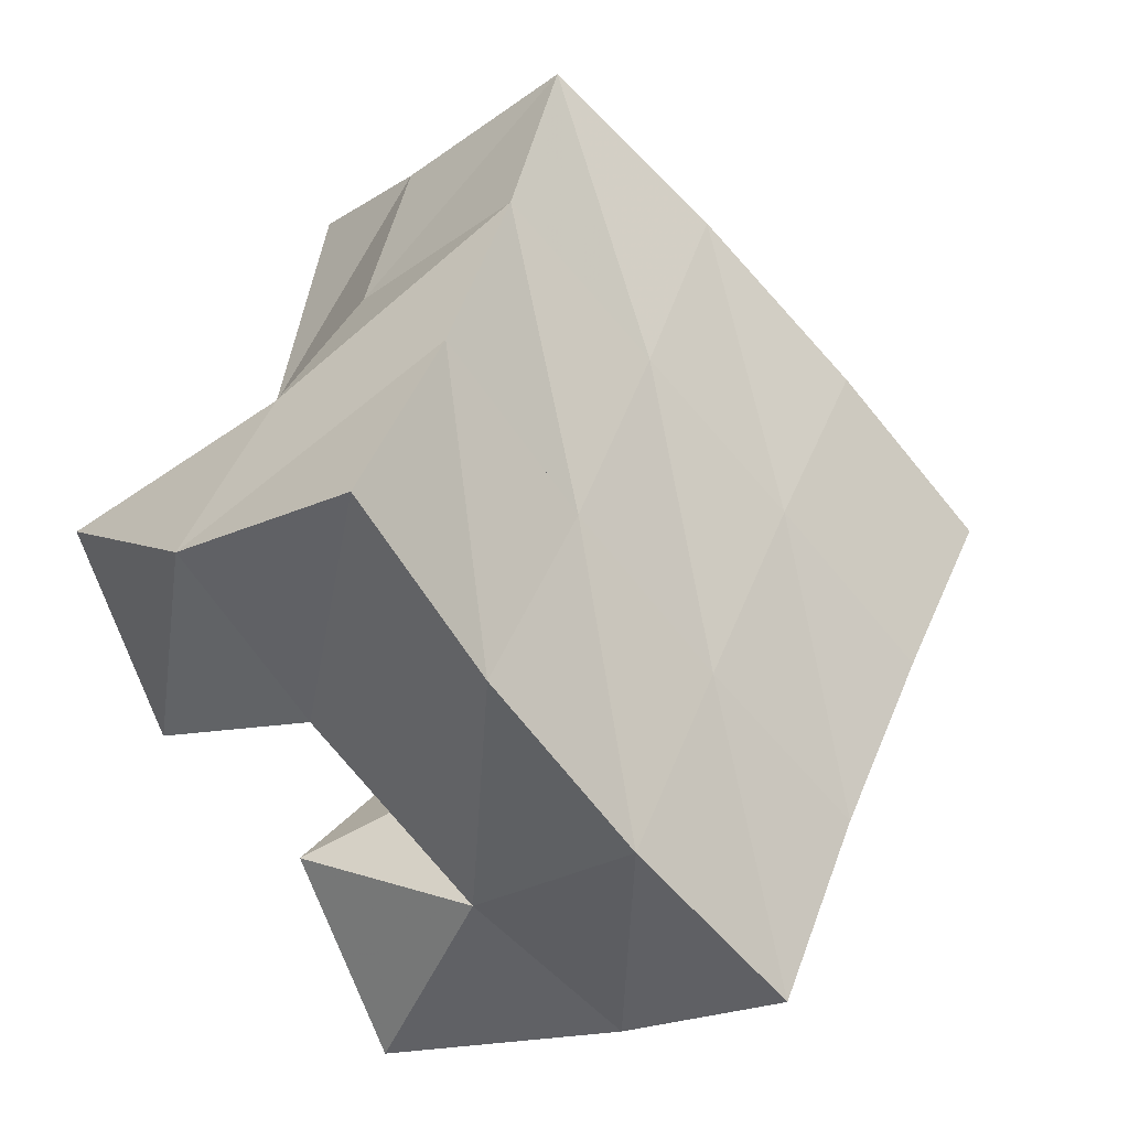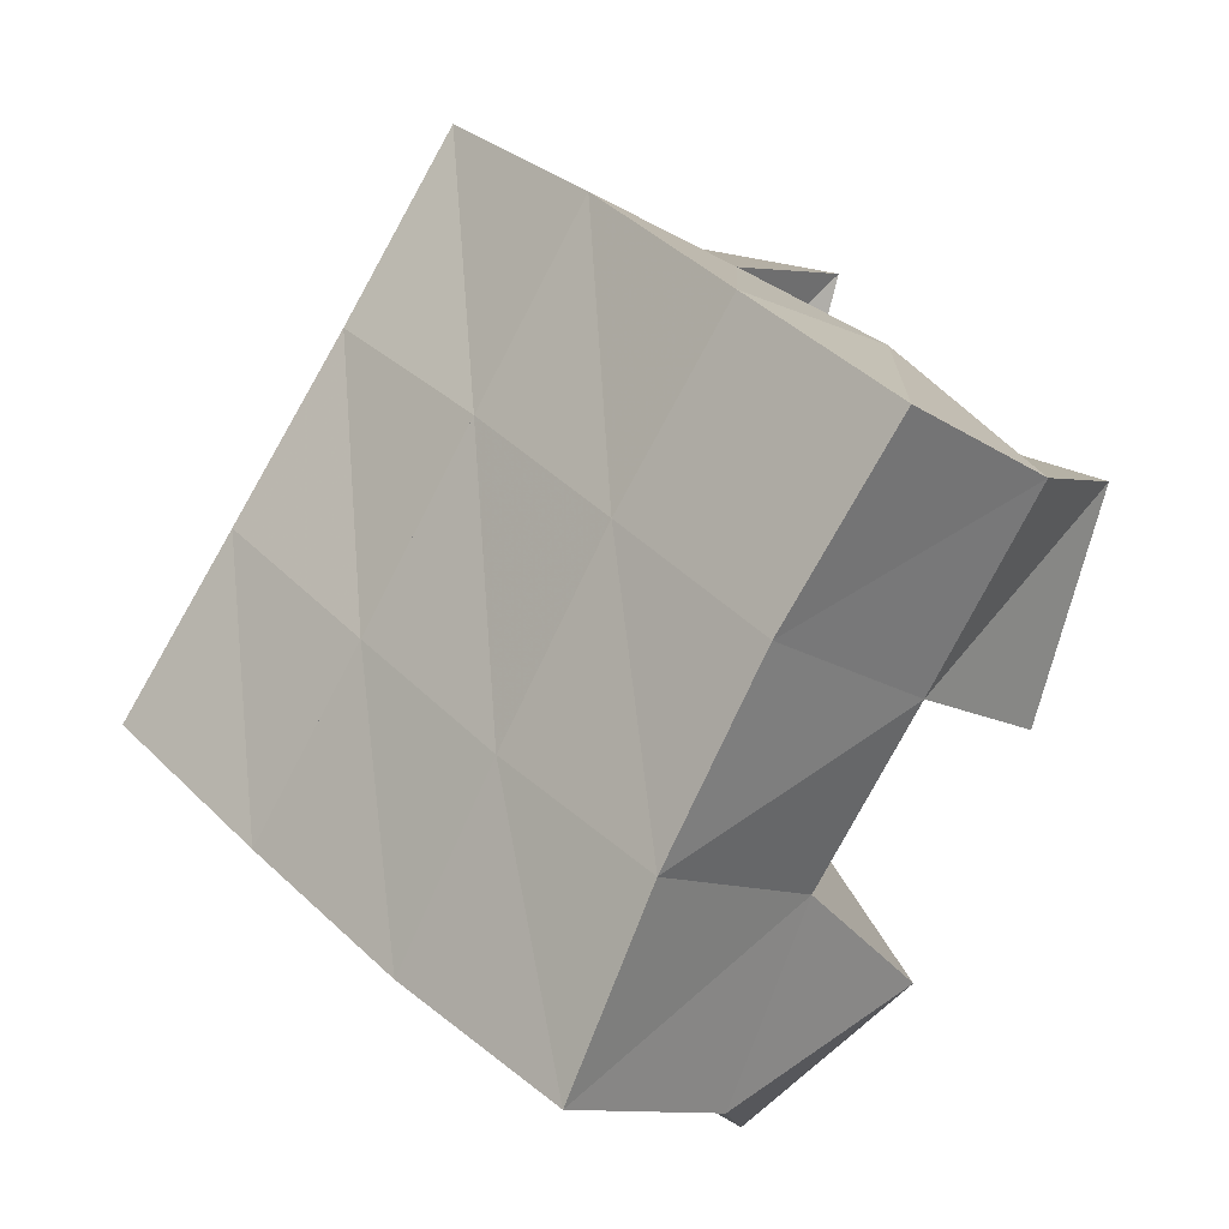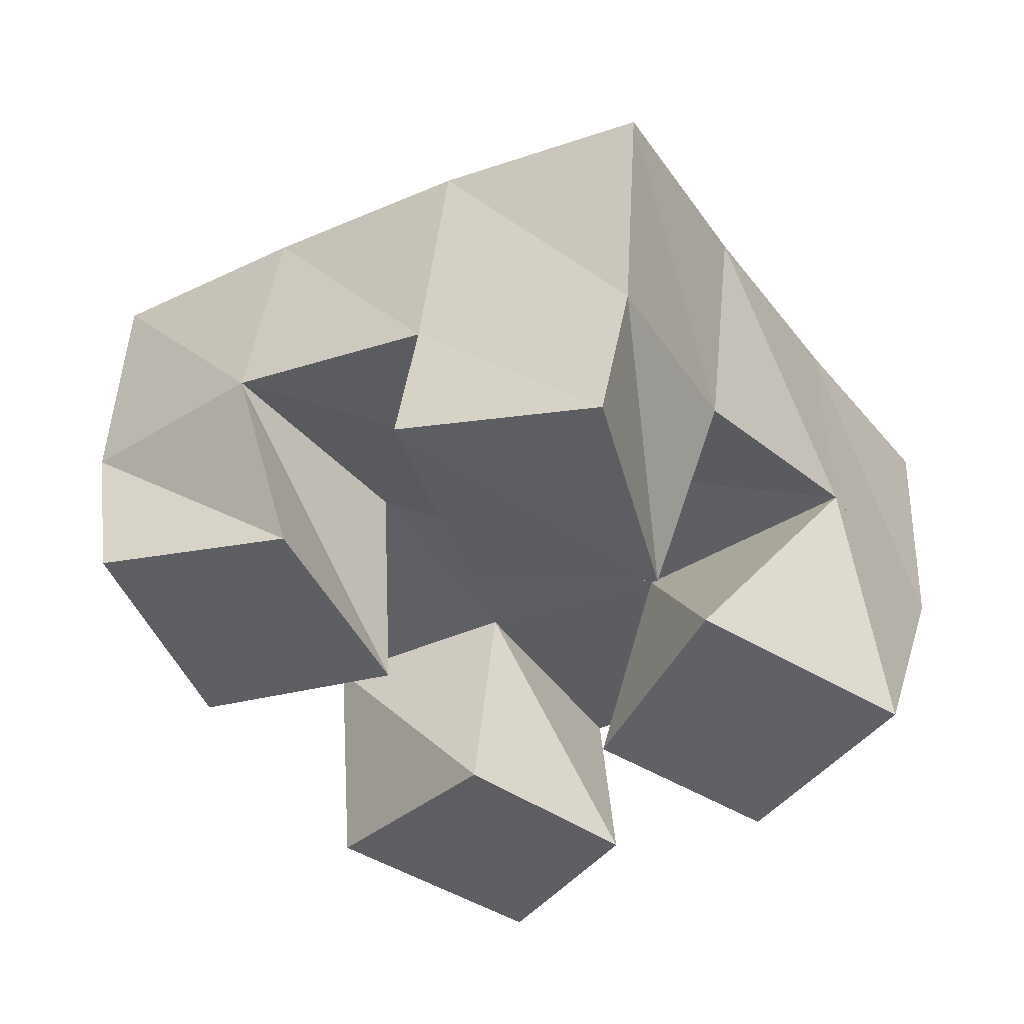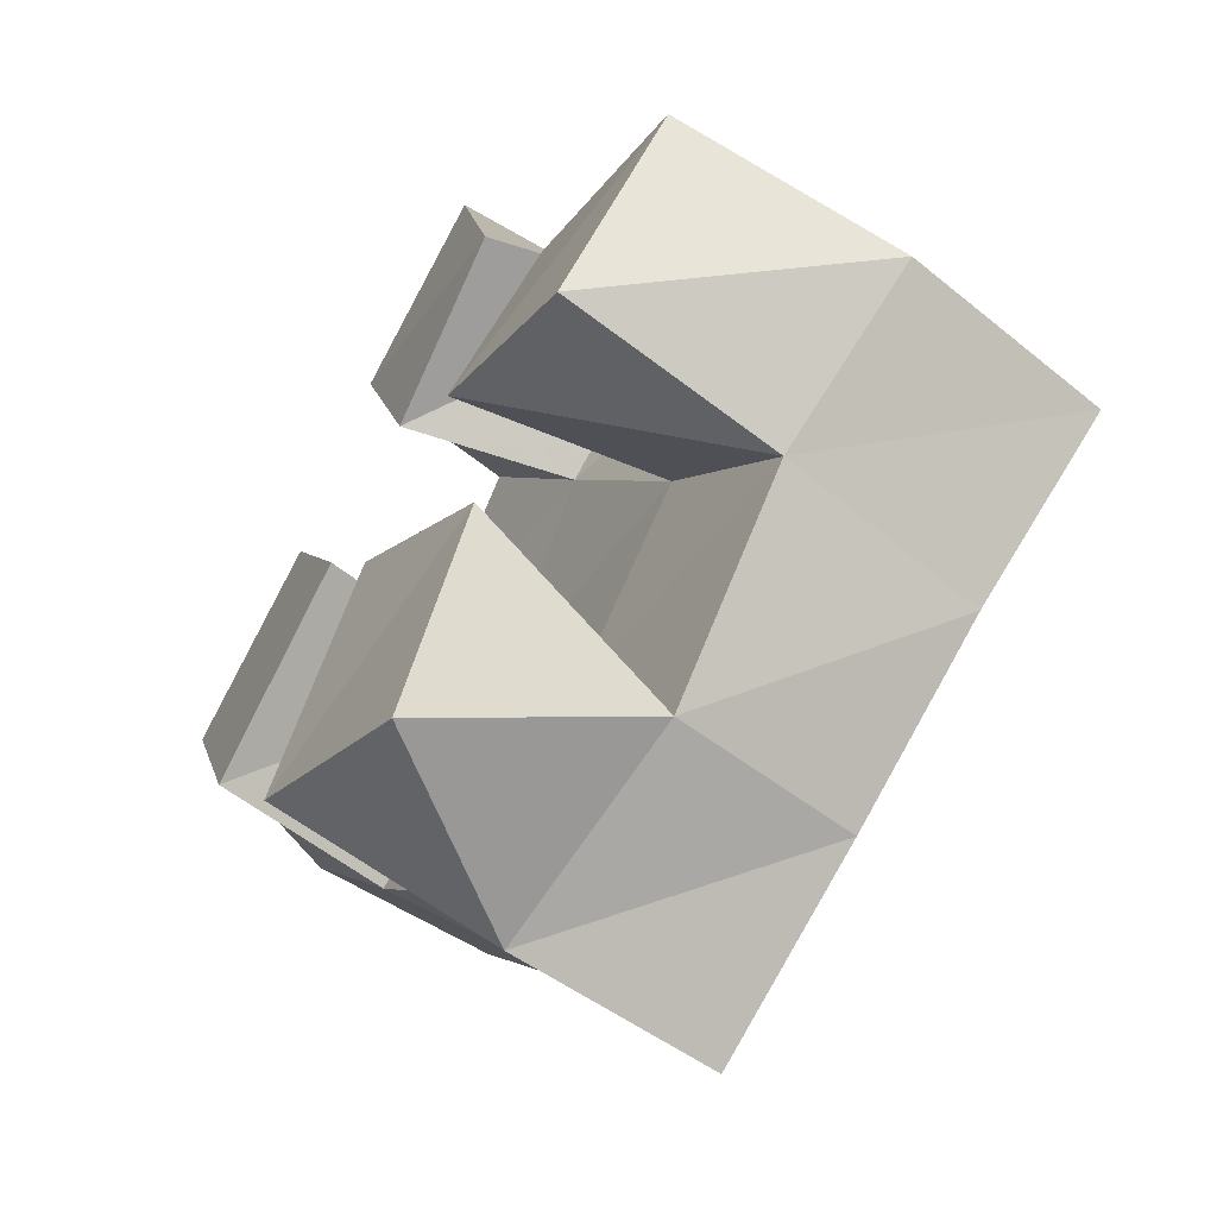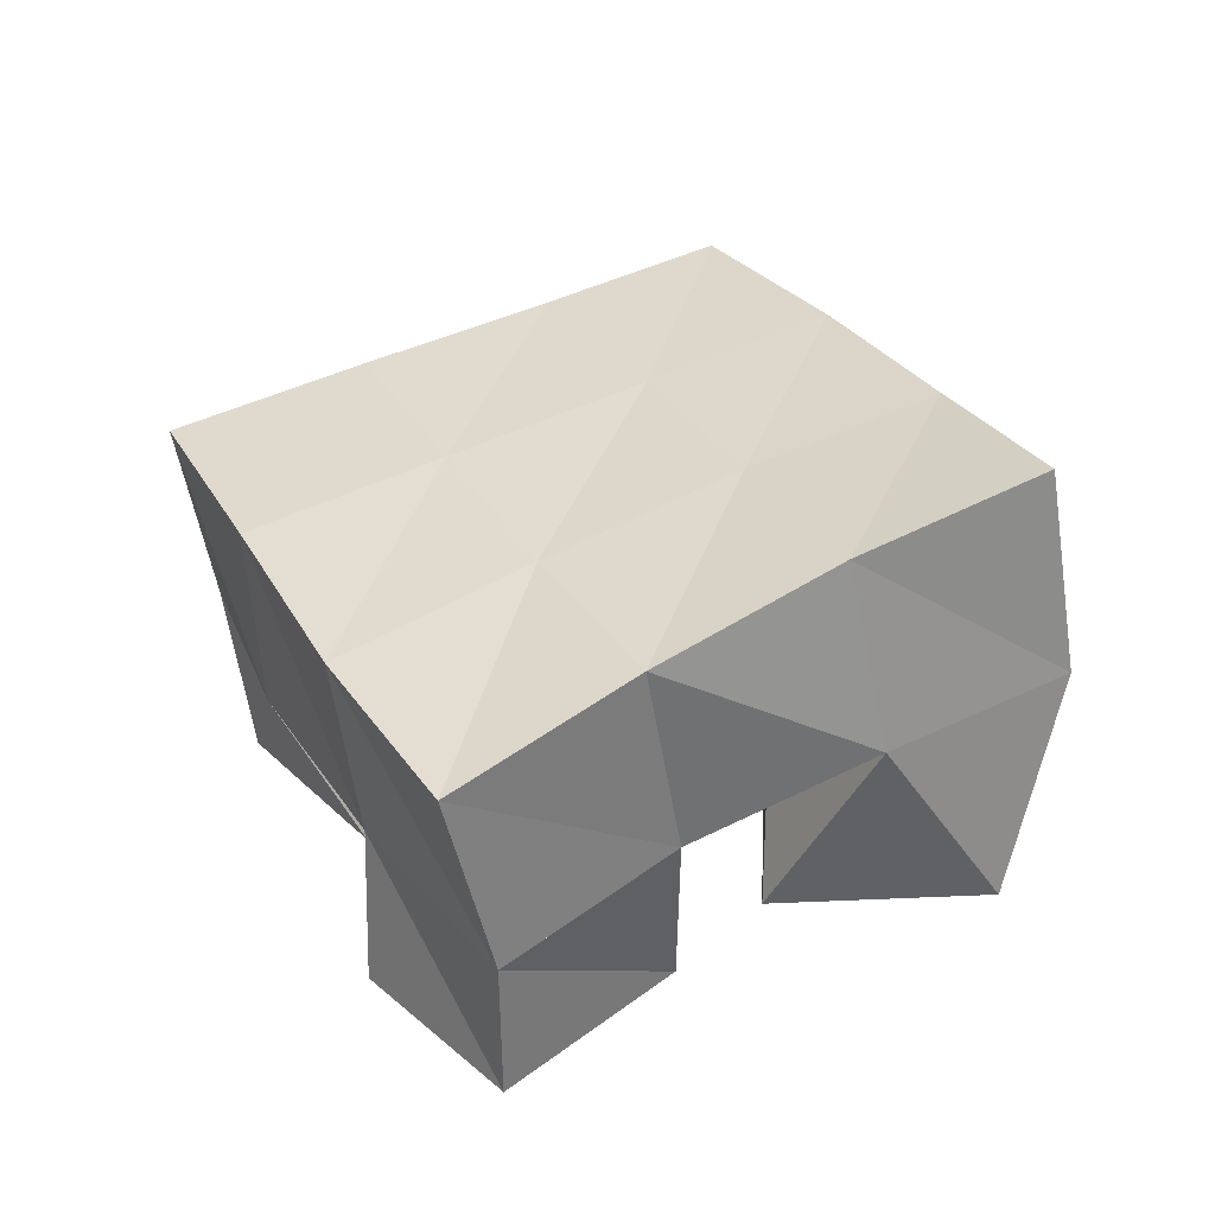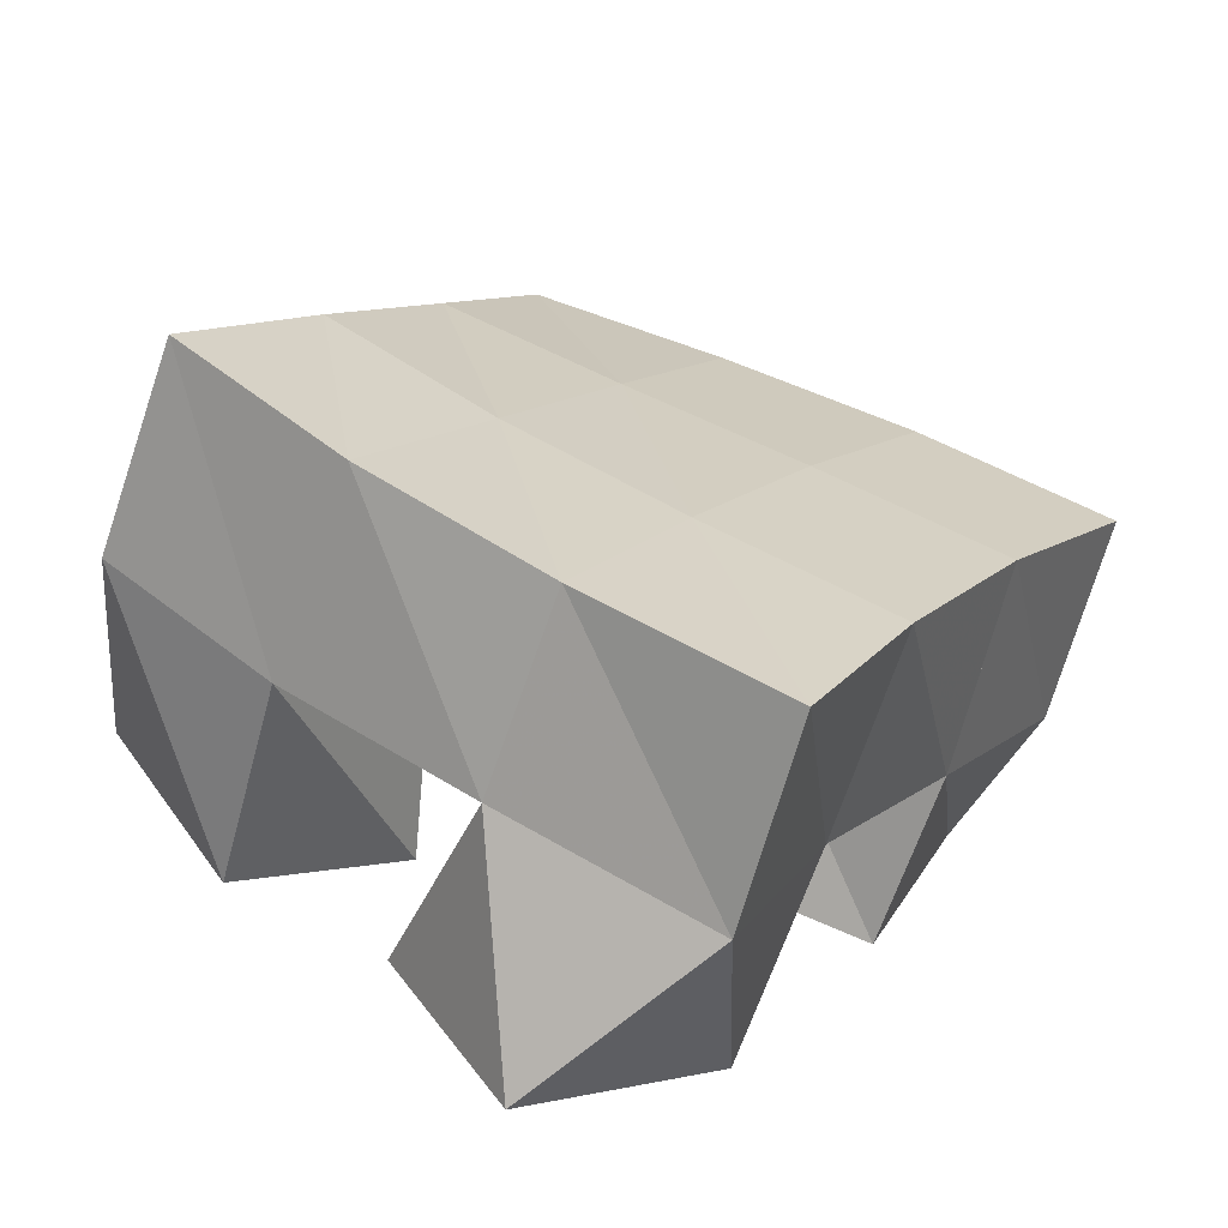
<metadata>
{"format":"obj","ext":"obj","renderer":"f3d","projection":"perspective","resolution":1024,"background":"white","views":[{"elev":-18.2,"azim":141.5,"up":"+Z"},{"elev":-9.2,"azim":-134.4,"up":"+Z"},{"elev":47.1,"azim":11.1,"up":"+Z"},{"elev":-61.7,"azim":59.8,"up":"+Z"},{"elev":34.5,"azim":29.6,"up":"+Y"},{"elev":-62.2,"azim":170.5,"up":"+Z"}]}
</metadata>
<code>
v 2.858 0.1057 -0.2488
v 2.823 0.1479 -0.2454
v 2.883 0.1063 -0.2067
v 2.871 0.1561 -0.2239
v 2.813 0.1 -0.2183
v 2.802 0.1446 -0.2021
v 2.848 0.1 -0.1775
v 2.843 0.1504 -0.1782
v 2.847 0.1034 -0.1075
v 2.855 0.1426 -0.1092
v 2.89 0.1 -0.09506
v 2.896 0.1456 -0.0852
v 2.832 0.1001 -0.059
v 2.829 0.1369 -0.06538
v 2.877 0.1 -0.04352
v 2.876 0.1347 -0.04343
v 2.781 0.1 -0.167
v 2.774 0.1427 -0.1651
v 2.827 0.1 -0.1432
v 2.816 0.1471 -0.1342
v 2.759 0.1 -0.1176
v 2.746 0.1379 -0.1244
v 2.804 0.1 -0.09938
v 2.784 0.1394 -0.09132
v 2.919 0.1034 -0.1831
v 2.914 0.1556 -0.1899
v 2.947 0.1111 -0.1429
v 2.952 0.1628 -0.1621
v 2.88 0.1 -0.159
v 2.884 0.1498 -0.1529
v 2.901 0.1087 -0.1161
v 2.926 0.1581 -0.1213
v 2.818 0.1976 -0.2444
v 2.863 0.2016 -0.2188
v 2.795 0.1952 -0.2014
v 2.838 0.1976 -0.1752
v 2.769 0.1914 -0.1592
v 2.81 0.1925 -0.1308
v 2.741 0.185 -0.1185
v 2.783 0.1861 -0.08903
v 2.905 0.206 -0.1905
v 2.877 0.2002 -0.1481
v 2.851 0.1927 -0.1035
v 2.825 0.1845 -0.05958
v 2.943 0.2131 -0.1613
v 2.916 0.205 -0.1199
v 2.891 0.1945 -0.07767
v 2.869 0.1829 -0.03423
f 1 2 4
f 3 1 4
f 2 6 8
f 4 2 8
f 6 5 7
f 8 6 7
f 5 1 3
f 7 5 3
f 8 7 3
f 4 8 3
f 2 1 5
f 6 2 5
f 9 10 12
f 11 9 12
f 10 14 16
f 12 10 16
f 14 13 15
f 16 14 15
f 13 9 11
f 15 13 11
f 16 15 11
f 12 16 11
f 10 9 13
f 14 10 13
f 17 18 20
f 19 17 20
f 18 22 24
f 20 18 24
f 22 21 23
f 24 22 23
f 21 17 19
f 23 21 19
f 24 23 19
f 20 24 19
f 18 17 21
f 22 18 21
f 25 26 28
f 27 25 28
f 26 30 32
f 28 26 32
f 30 29 31
f 32 30 31
f 29 25 27
f 31 29 27
f 32 31 27
f 28 32 27
f 26 25 29
f 30 26 29
f 2 33 34
f 4 2 34
f 33 35 36
f 34 33 36
f 35 6 8
f 36 35 8
f 6 2 4
f 8 6 4
f 36 8 4
f 34 36 4
f 33 2 6
f 35 33 6
f 6 35 36
f 8 6 36
f 35 37 38
f 36 35 38
f 37 18 20
f 38 37 20
f 18 6 8
f 20 18 8
f 38 20 8
f 36 38 8
f 35 6 18
f 37 35 18
f 18 37 38
f 20 18 38
f 37 39 40
f 38 37 40
f 39 22 24
f 40 39 24
f 22 18 20
f 24 22 20
f 40 24 20
f 38 40 20
f 37 18 22
f 39 37 22
f 4 34 41
f 26 4 41
f 34 36 42
f 41 34 42
f 36 8 30
f 42 36 30
f 8 4 26
f 30 8 26
f 42 30 26
f 41 42 26
f 34 4 8
f 36 34 8
f 8 36 42
f 30 8 42
f 36 38 43
f 42 36 43
f 38 20 10
f 43 38 10
f 20 8 30
f 10 20 30
f 43 10 30
f 42 43 30
f 36 8 20
f 38 36 20
f 20 38 43
f 10 20 43
f 38 40 44
f 43 38 44
f 40 24 14
f 44 40 14
f 24 20 10
f 14 24 10
f 44 14 10
f 43 44 10
f 38 20 24
f 40 38 24
f 26 41 45
f 28 26 45
f 41 42 46
f 45 41 46
f 42 30 32
f 46 42 32
f 30 26 28
f 32 30 28
f 46 32 28
f 45 46 28
f 41 26 30
f 42 41 30
f 30 42 46
f 32 30 46
f 42 43 47
f 46 42 47
f 43 10 12
f 47 43 12
f 10 30 32
f 12 10 32
f 47 12 32
f 46 47 32
f 42 30 10
f 43 42 10
f 10 43 47
f 12 10 47
f 43 44 48
f 47 43 48
f 44 14 16
f 48 44 16
f 14 10 12
f 16 14 12
f 48 16 12
f 47 48 12
f 43 10 14
f 44 43 14

</code>
